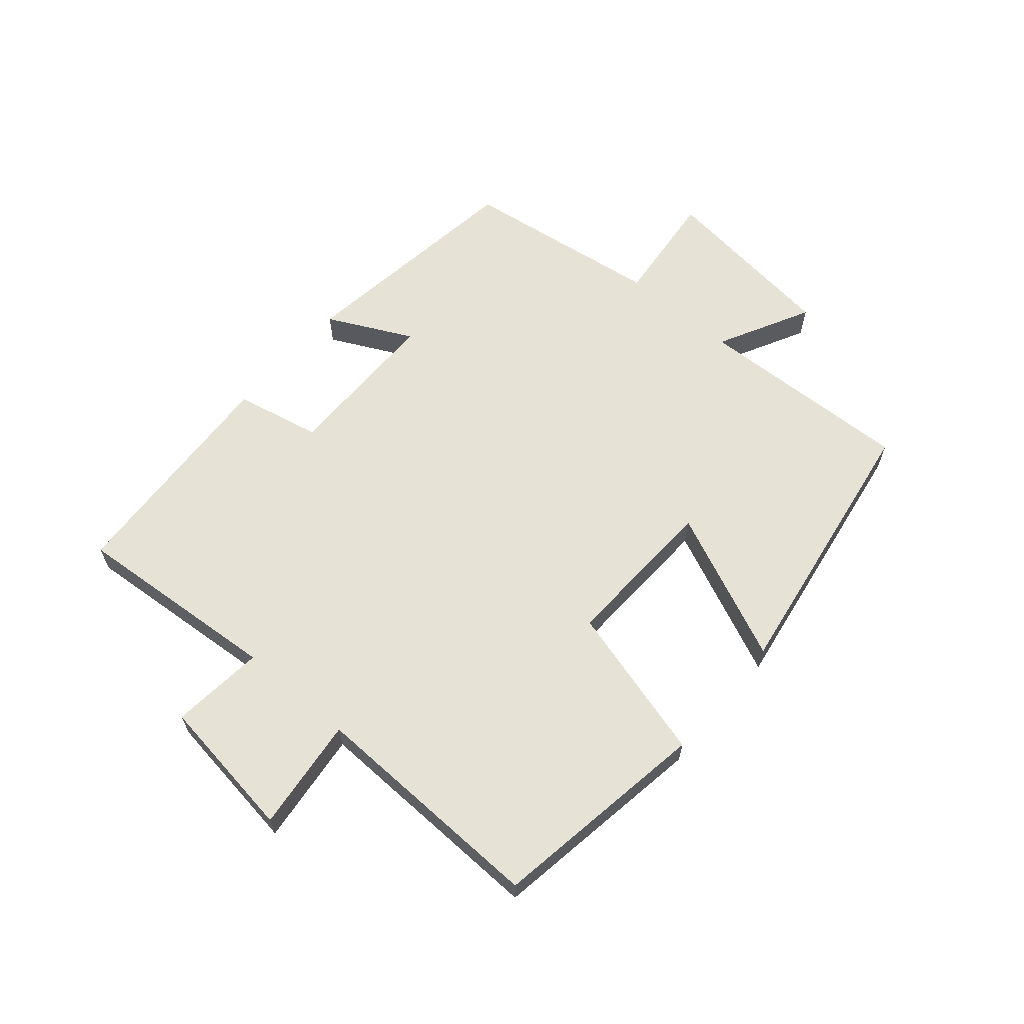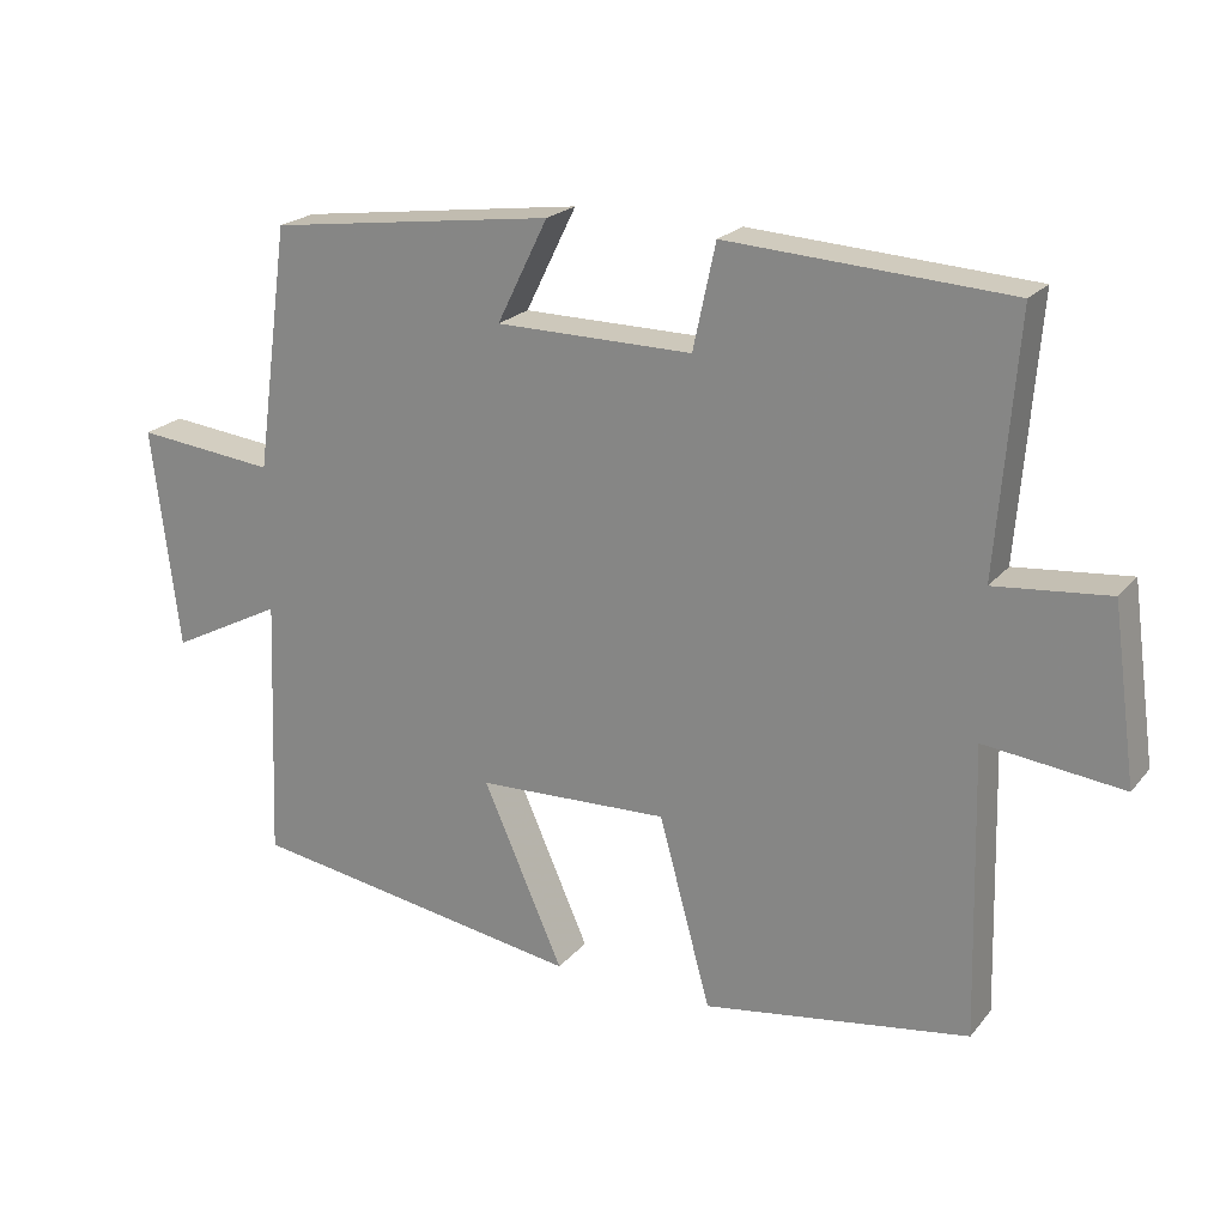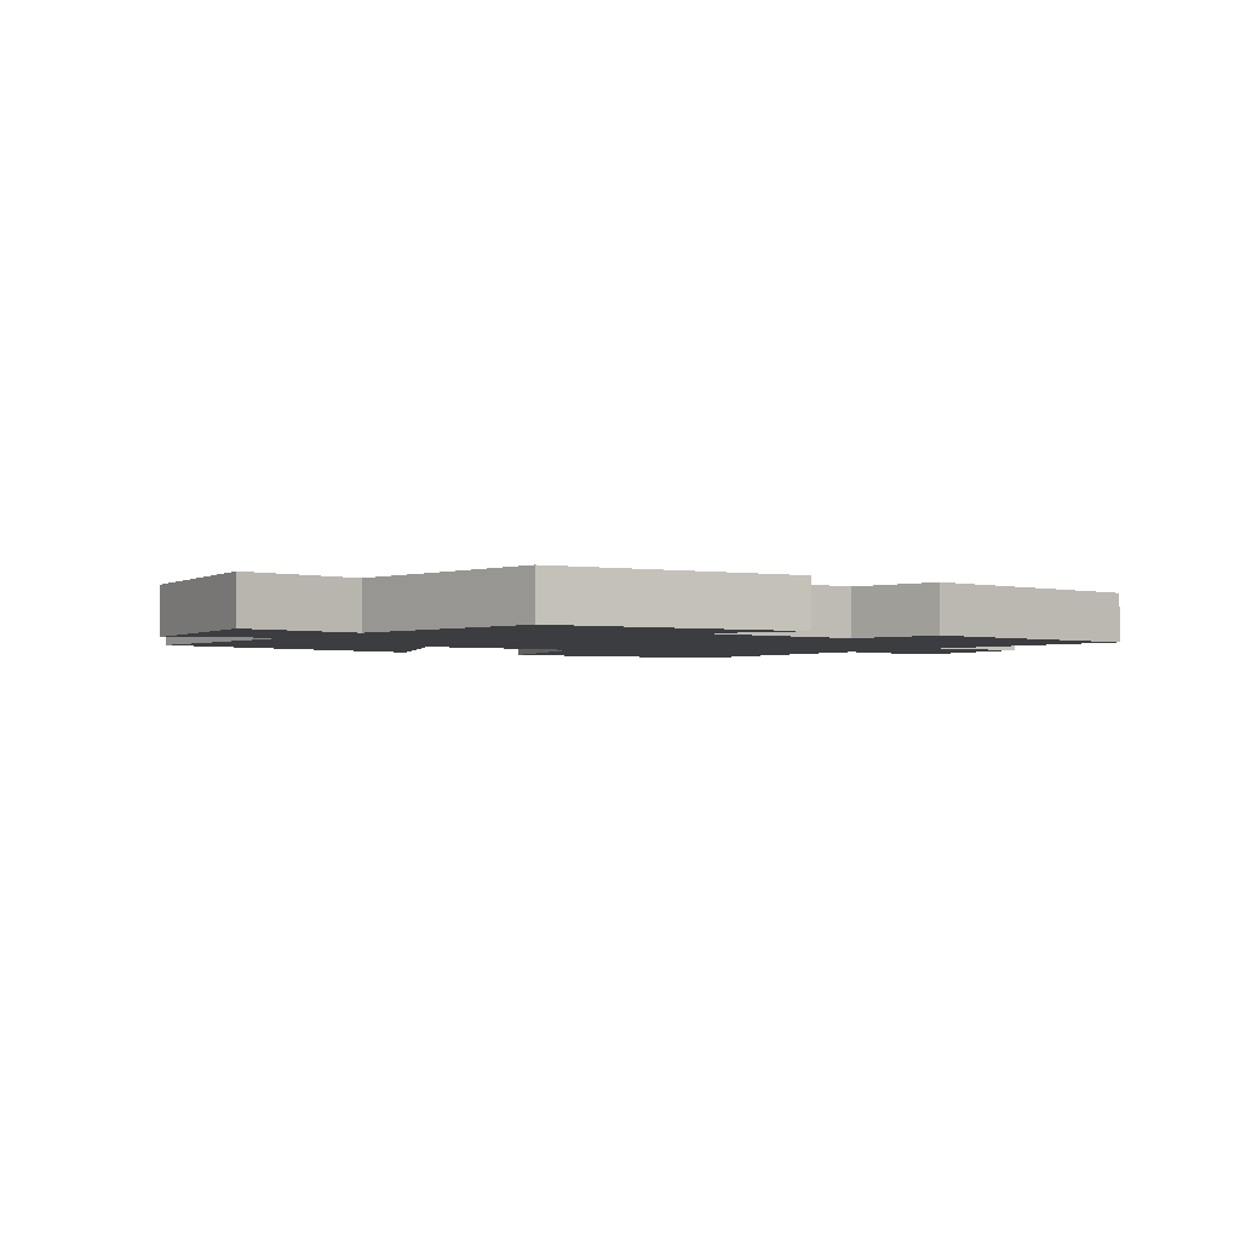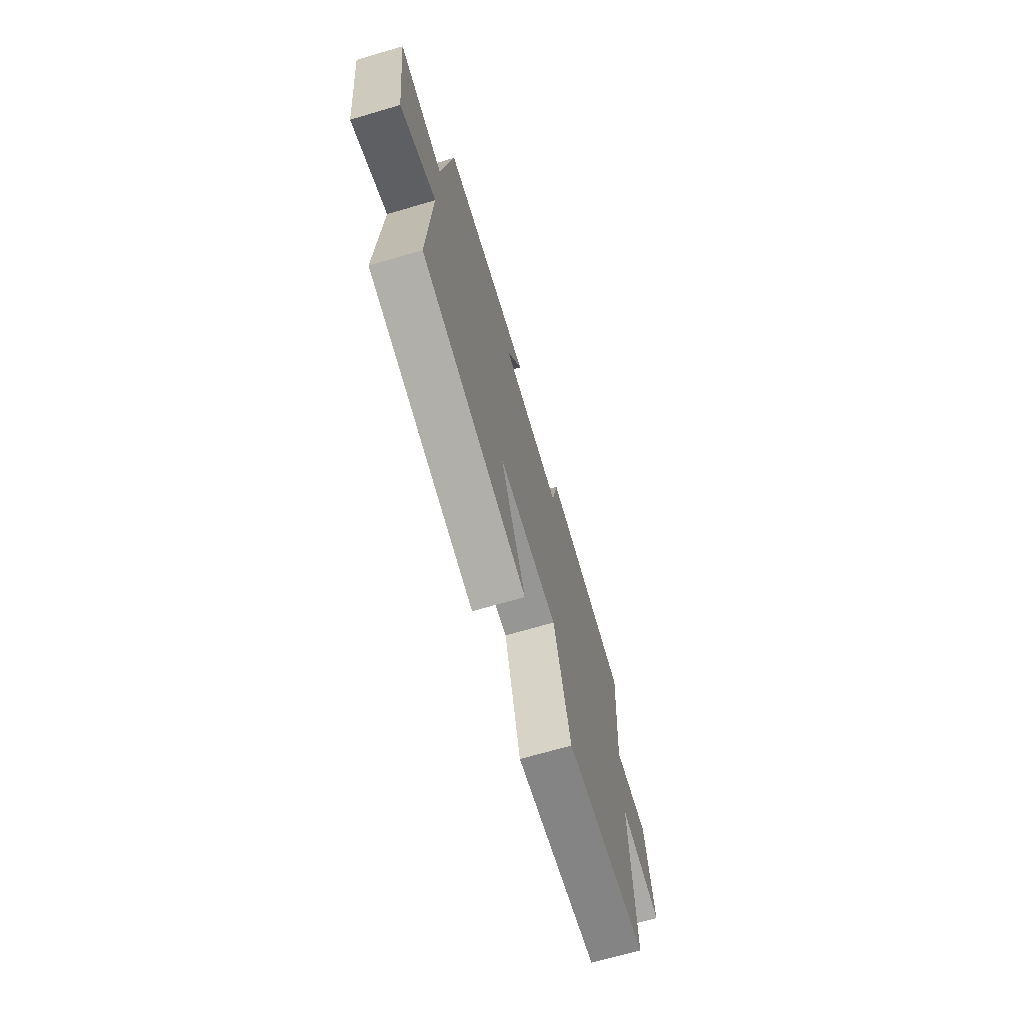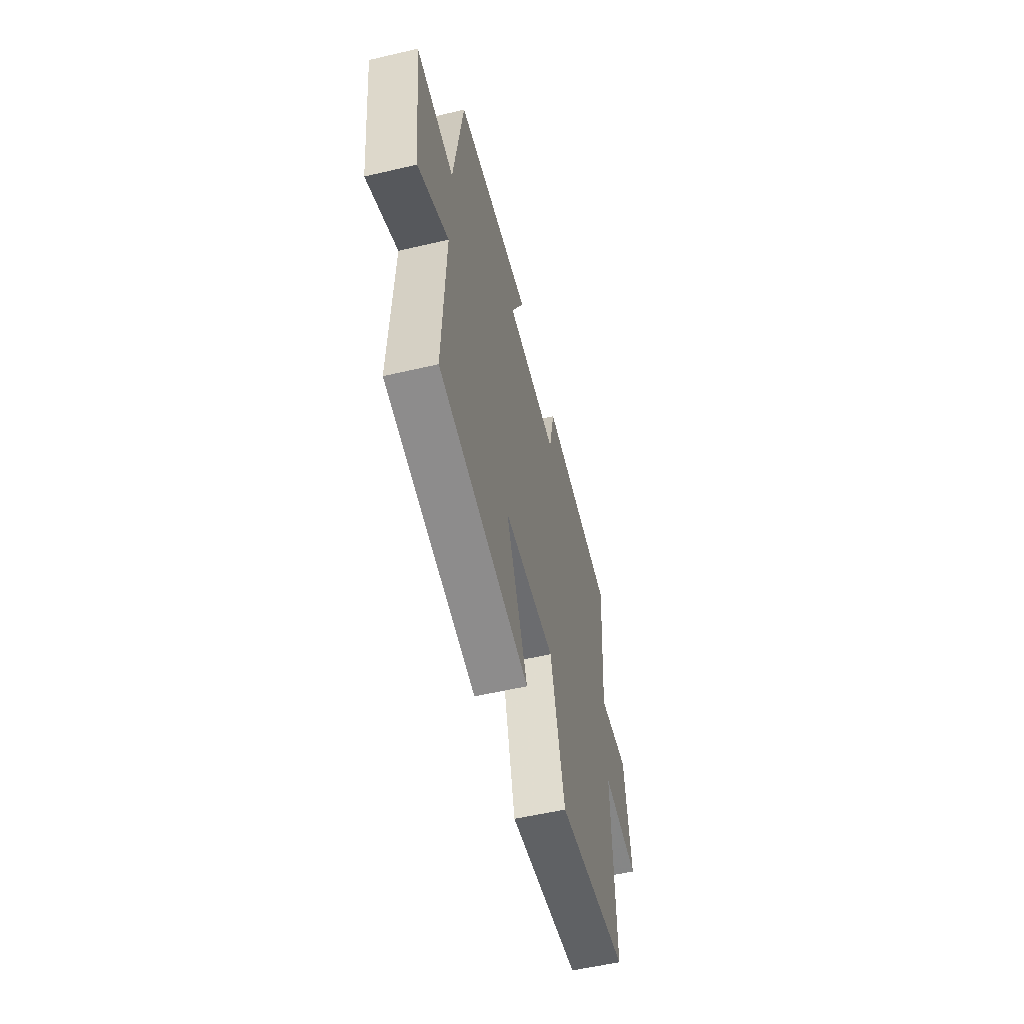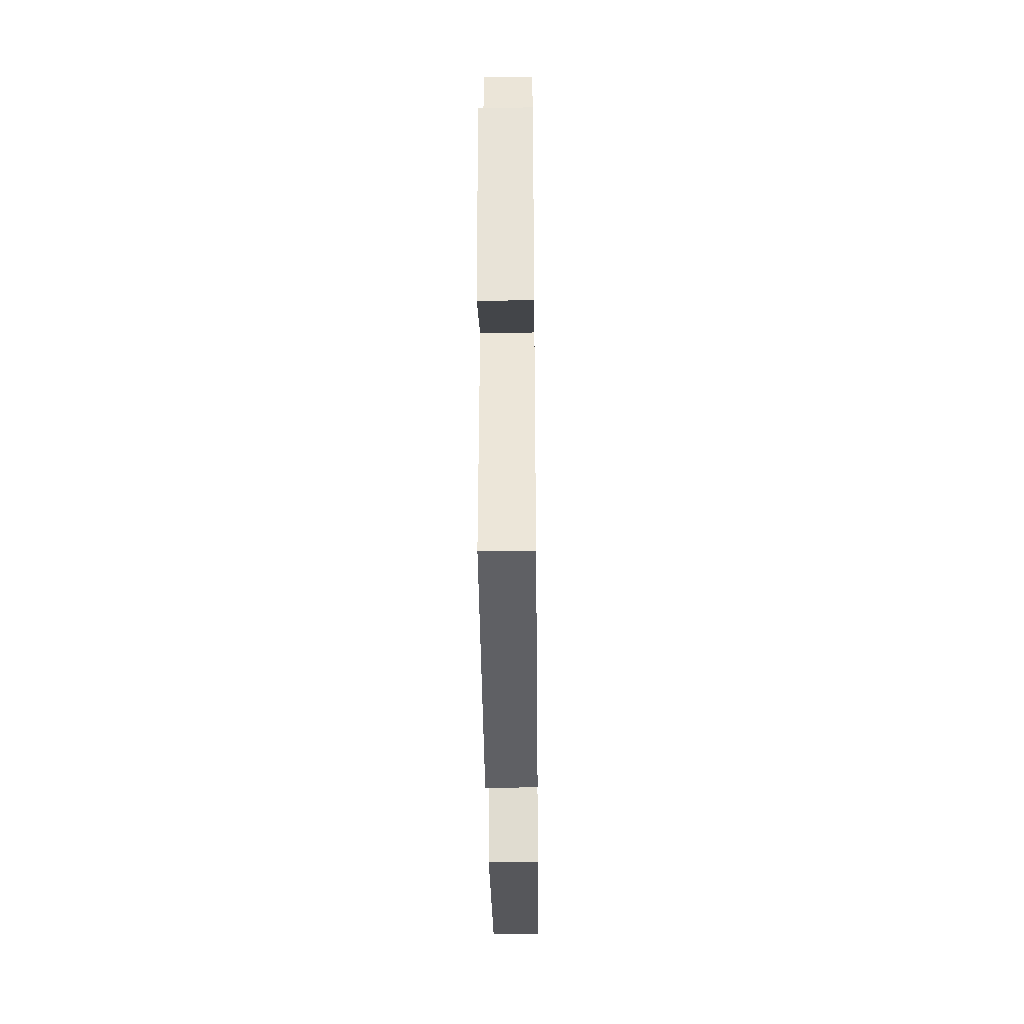
<metadata>
{"format":"obj","ext":"obj","renderer":"f3d","projection":"perspective","resolution":1024,"background":"white","views":[{"elev":62.9,"azim":130.6,"up":"+Y"},{"elev":21.5,"azim":28.3,"up":"+Z"},{"elev":-2.7,"azim":-36.3,"up":"+Y"},{"elev":-69.8,"azim":-73.7,"up":"+Z"},{"elev":-55.8,"azim":-76.2,"up":"+Z"},{"elev":-35.9,"azim":-89.3,"up":"+Z"}]}
</metadata>
<code>
v 0.527 0.07 0.477
v 0.5 0.07 0.139
v 0.652 0.07 0.154
v 0.684 0.07 -0.078
v 0.5 0.07 -0.057
v 0.51 0.07 -0.445
v 0.155 0.07 -0.5
v 0.086 0.07 -0.247
v -0.17 0.07 -0.257
v -0.063 0.07 -0.5
v -0.514 0.07 -0.428
v -0.5 0.07 -0.075
v -0.651 0.07 -0.153
v -0.687 0.07 0.143
v -0.5 0.07 0.123
v -0.455 0.07 0.449
v -0.072 0.07 0.5
v -0.14 0.07 0.363
v 0.122 0.07 0.361
v 0.152 0.07 0.5
v 0.527 0 0.477
v 0.5 0 0.139
v 0.652 0 0.154
v 0.684 0 -0.078
v 0.5 0 -0.057
v 0.51 0 -0.445
v 0.155 0 -0.5
v 0.086 0 -0.247
v -0.17 0 -0.257
v -0.063 0 -0.5
v -0.514 0 -0.428
v -0.5 0 -0.075
v -0.651 0 -0.153
v -0.687 0 0.143
v -0.5 0 0.123
v -0.455 0 0.449
v -0.072 0 0.5
v -0.14 0 0.363
v 0.122 0 0.361
v 0.152 0 0.5
f 19 20 1 2
f 18 19 2
f 15 16 17 18
f 15 18 2
f 12 13 14 15
f 12 15 2
f 9 10 11 12
f 12 2 3
f 9 12 3
f 8 9 3
f 5 6 7 8
f 5 8 3
f 3 4 5
f 22 21 40 39
f 22 39 38
f 38 37 36 35
f 22 38 35
f 35 34 33 32
f 22 35 32
f 32 31 30 29
f 23 22 32
f 23 32 29
f 23 29 28
f 28 27 26 25
f 23 28 25
f 25 24 23
f 1 21 22 2
f 2 22 23 3
f 3 23 24 4
f 4 24 25 5
f 5 25 26 6
f 6 26 27 7
f 7 27 28 8
f 8 28 29 9
f 9 29 30 10
f 10 30 31 11
f 11 31 32 12
f 12 32 33 13
f 13 33 34 14
f 14 34 35 15
f 15 35 36 16
f 16 36 37 17
f 17 37 38 18
f 18 38 39 19
f 19 39 40 20
f 20 40 21 1

</code>
